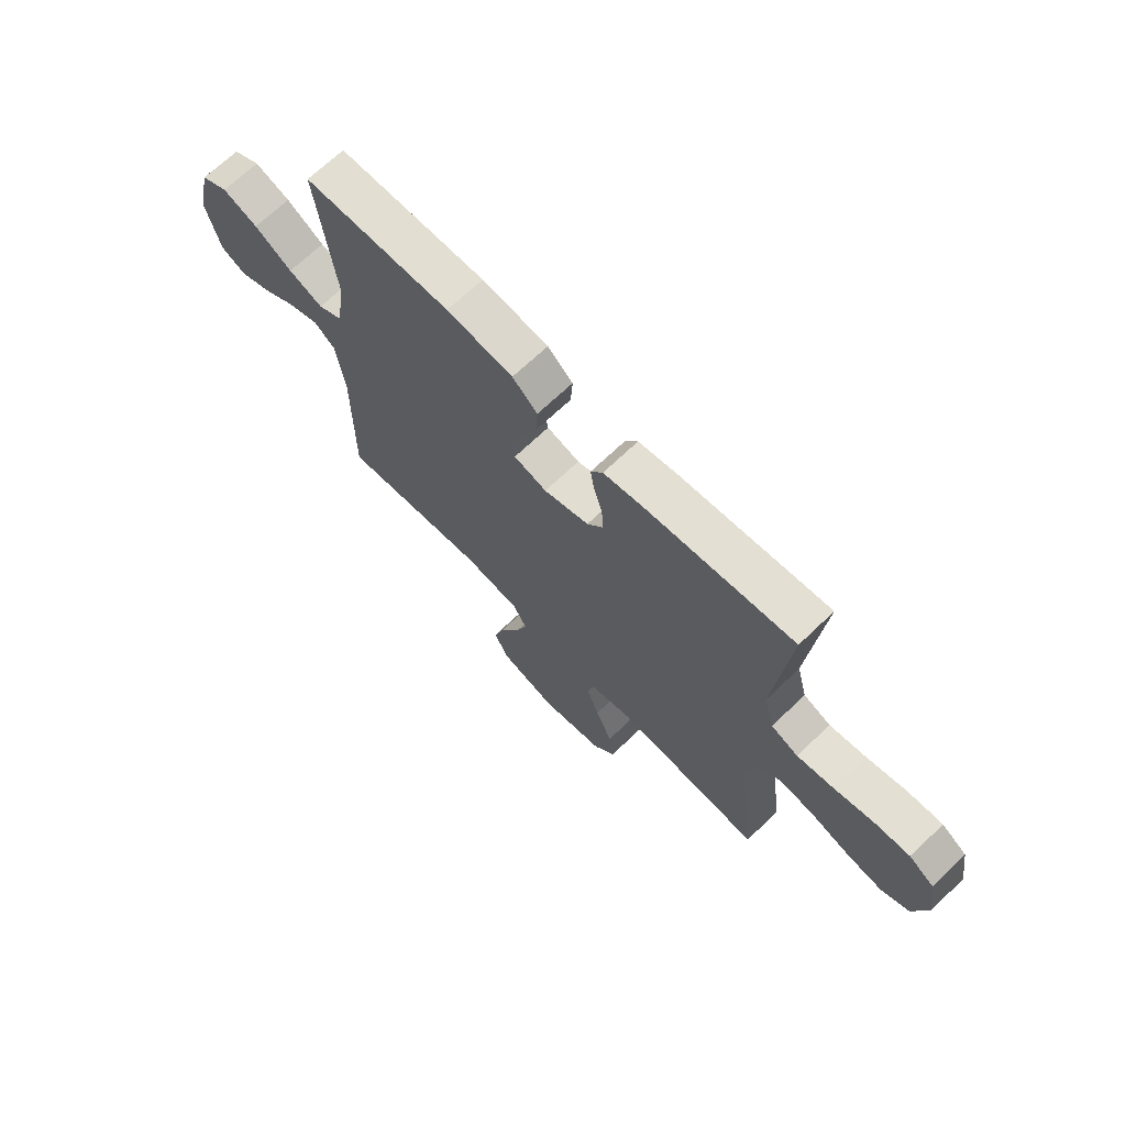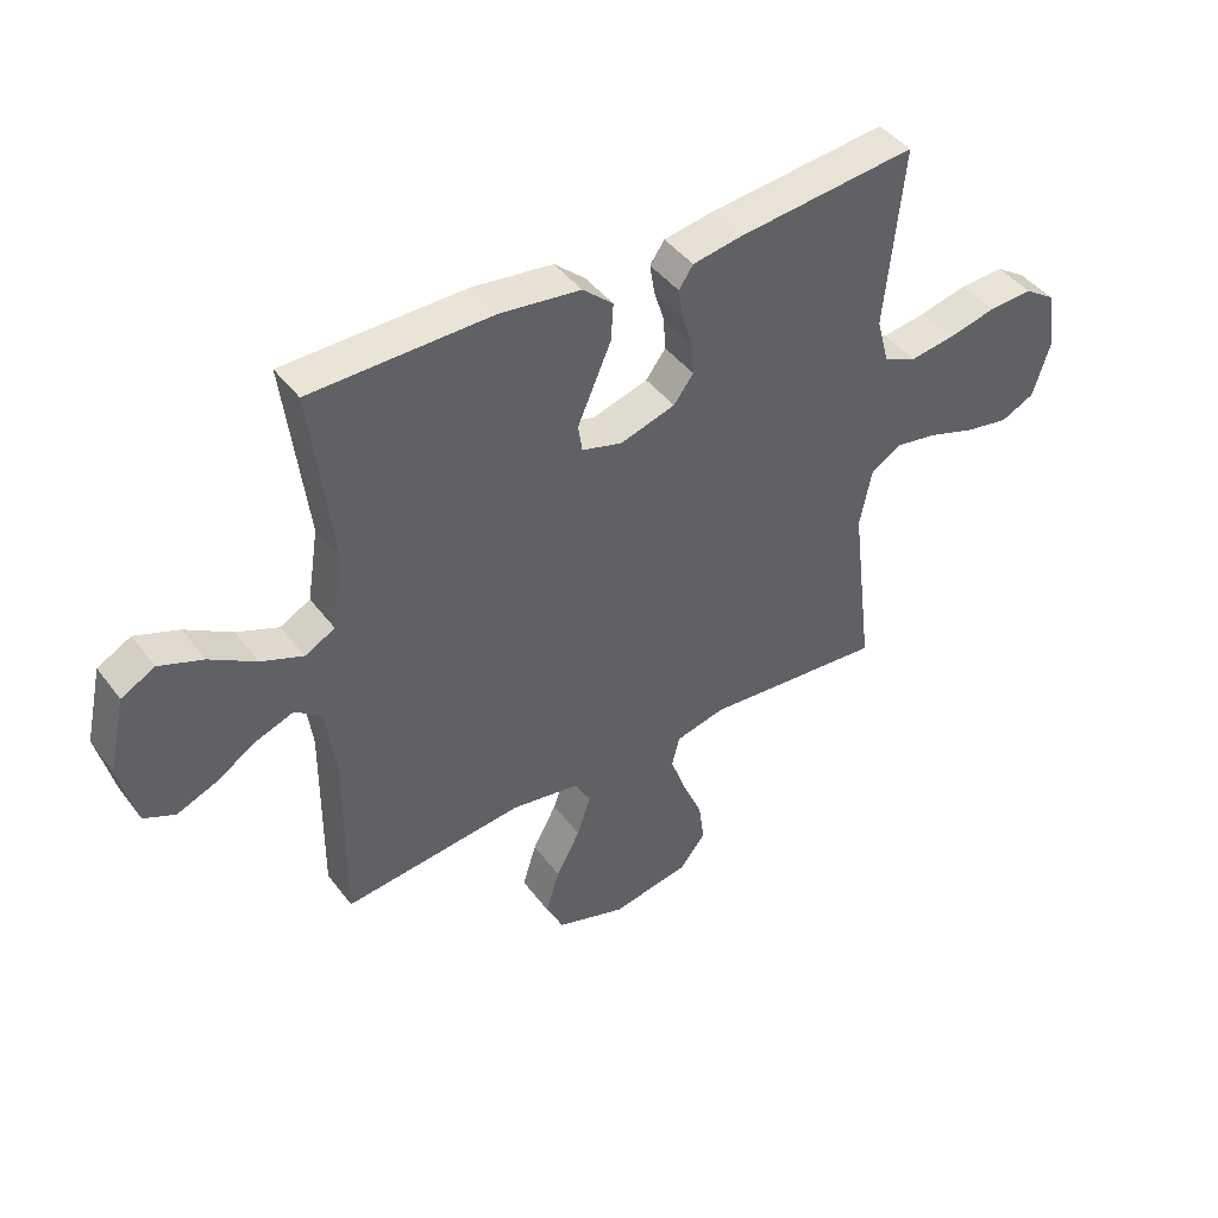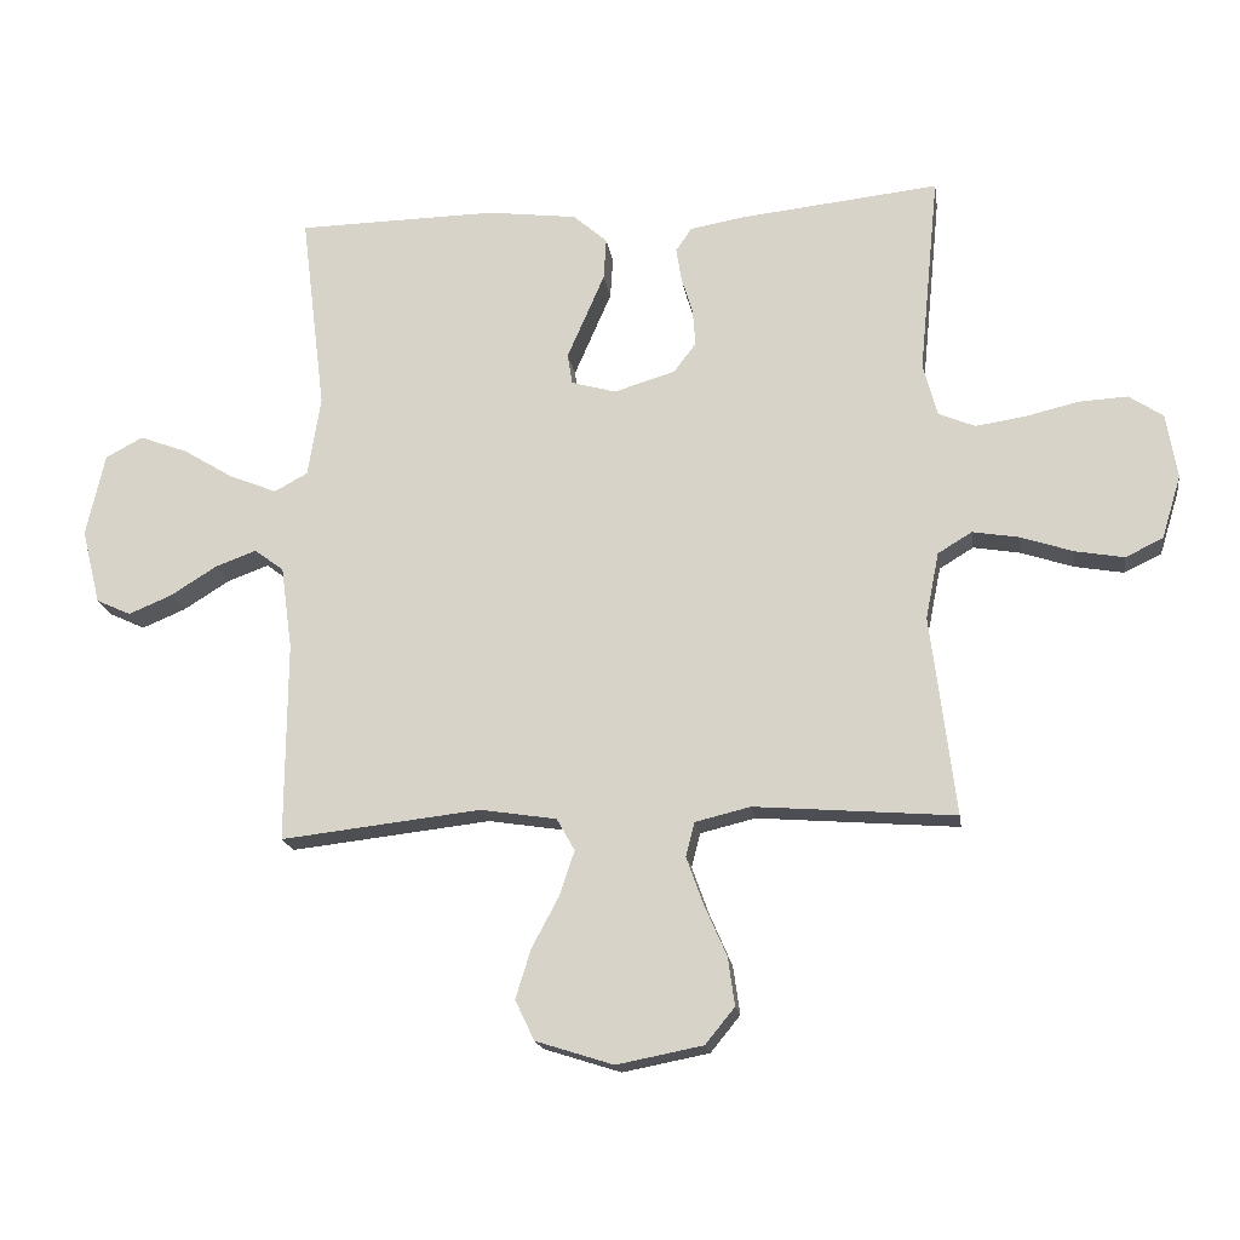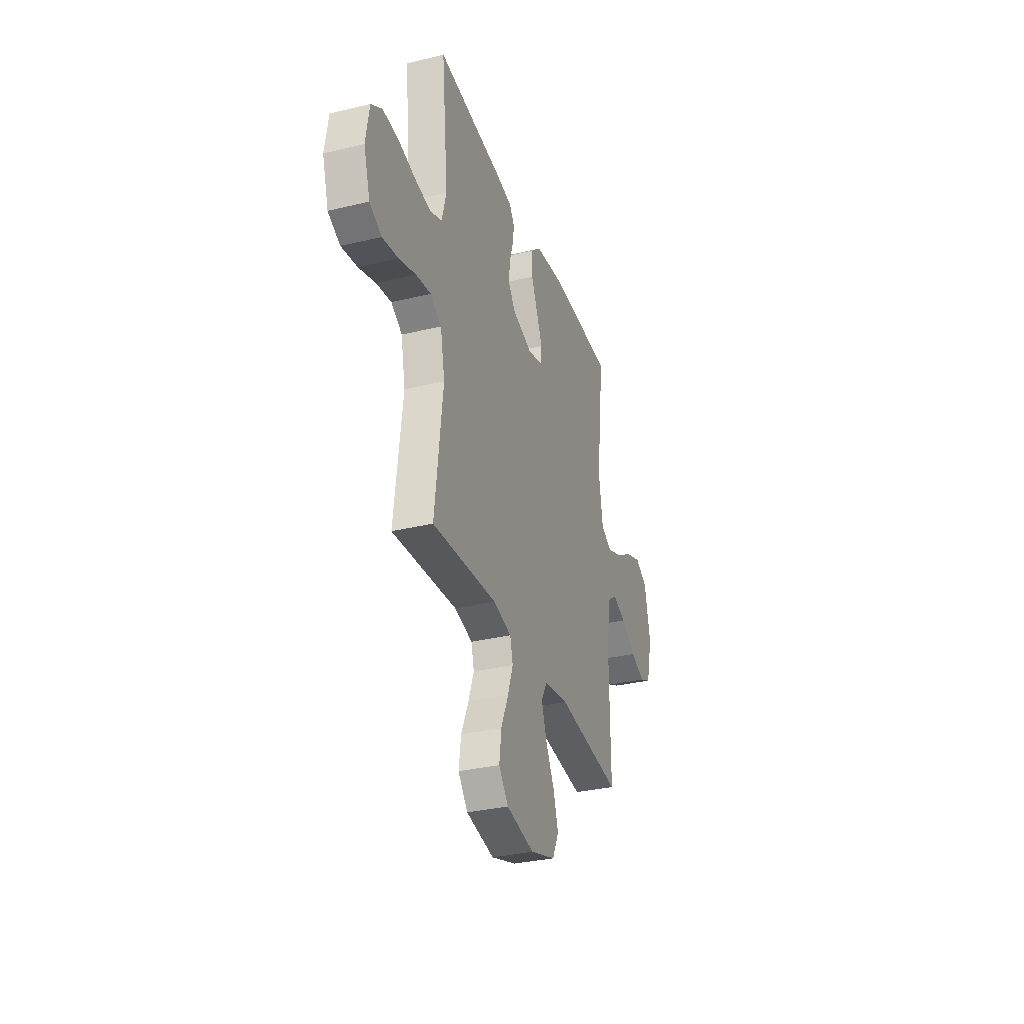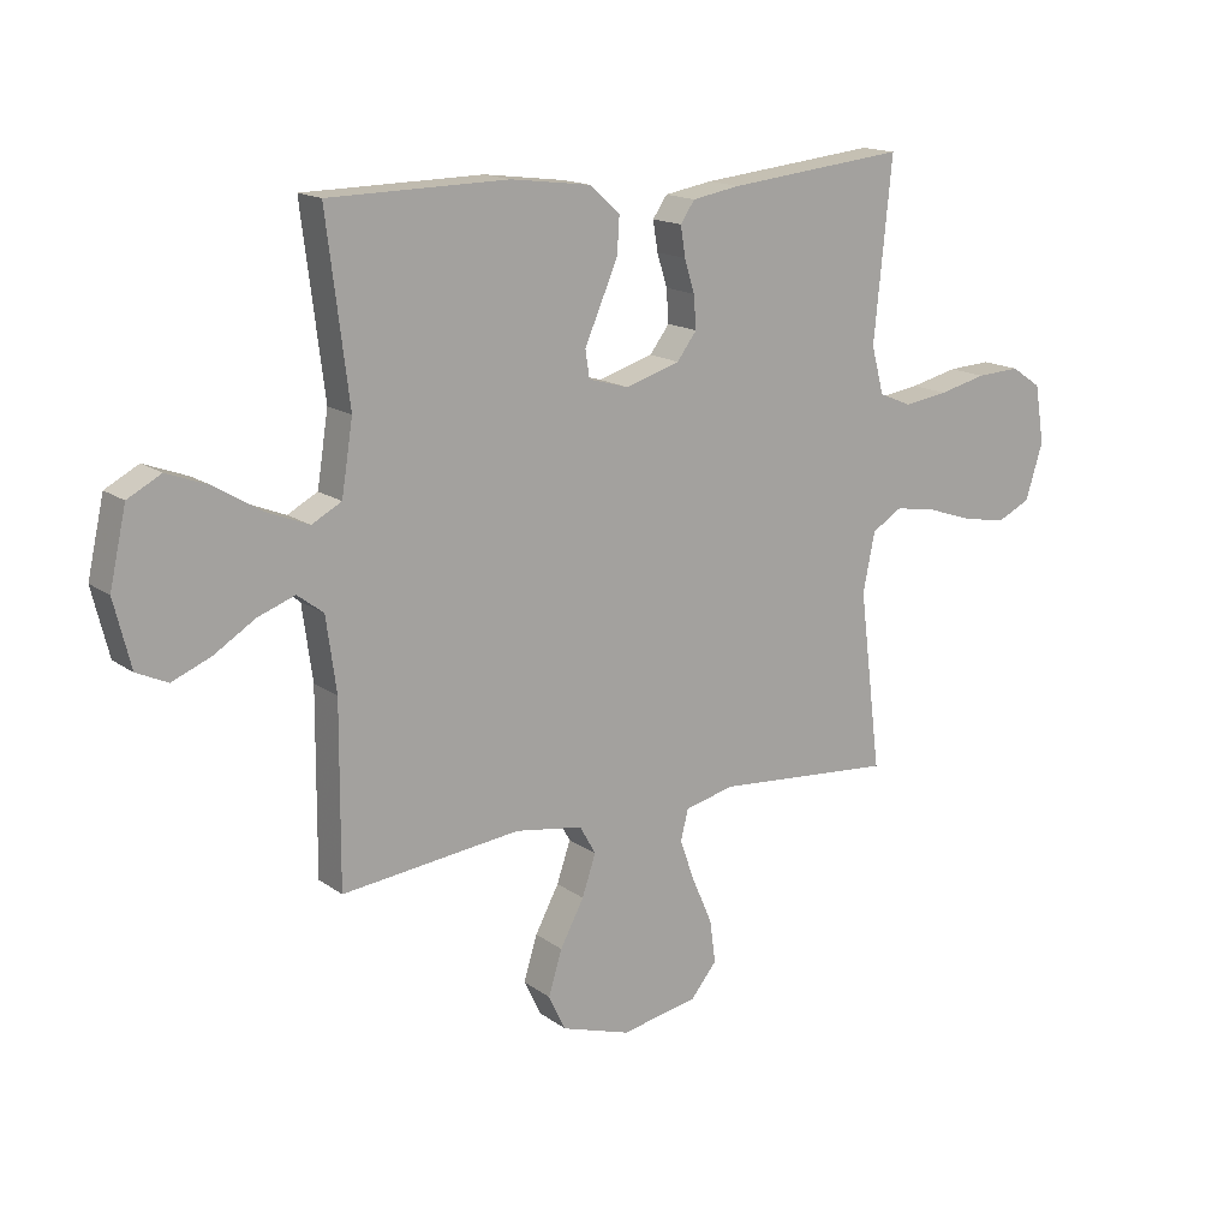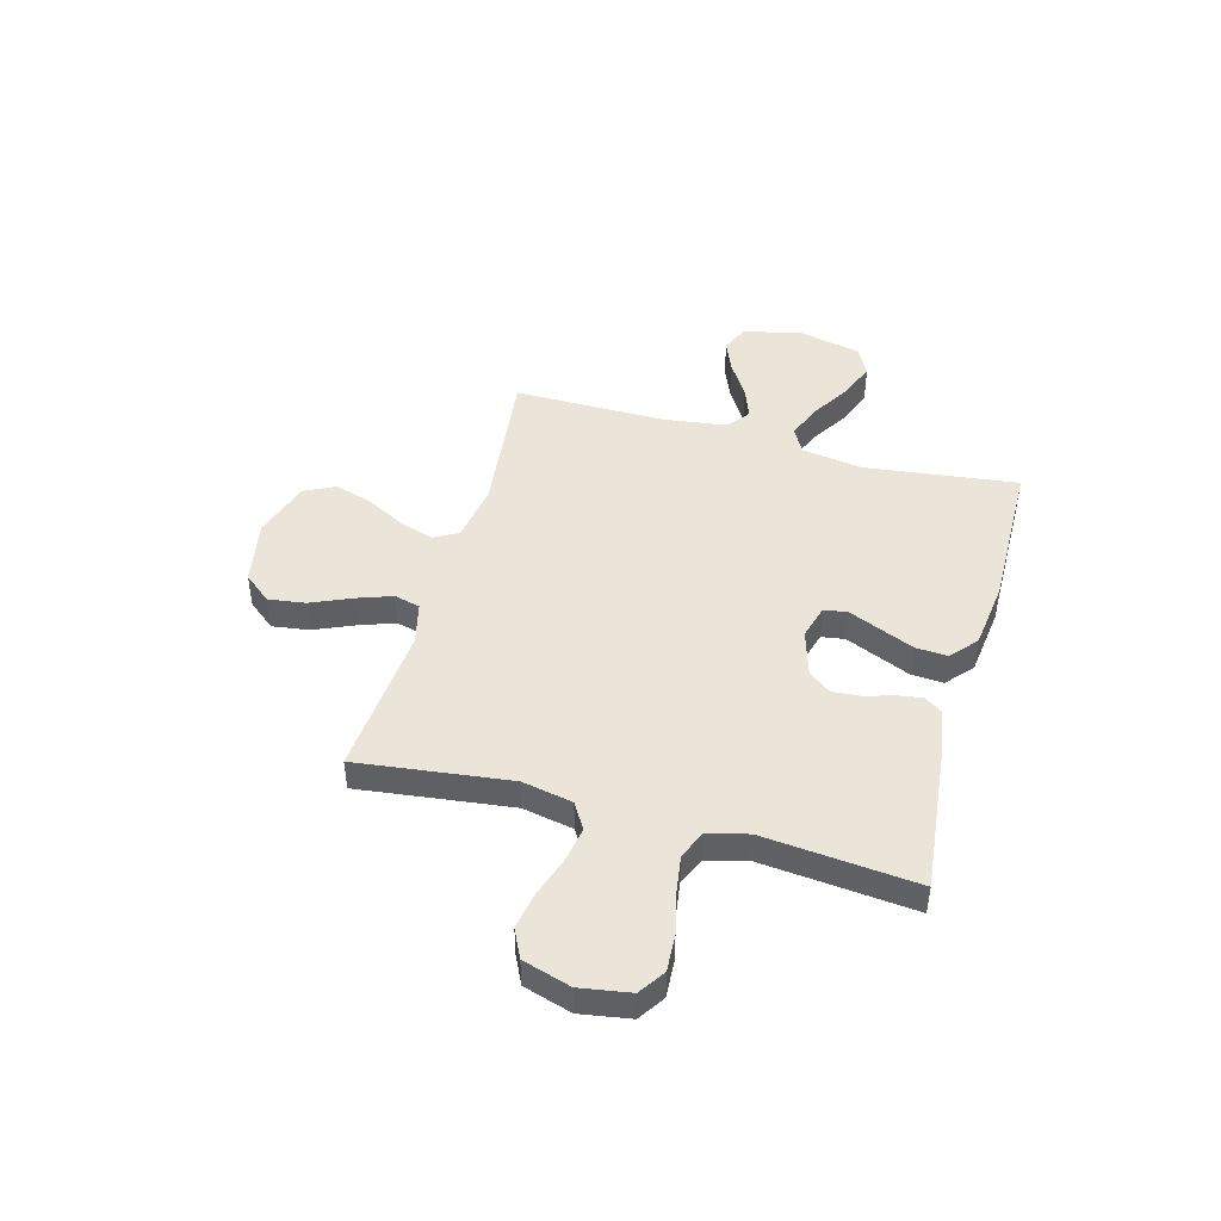
<metadata>
{"format":"obj","ext":"obj","renderer":"f3d","projection":"perspective","resolution":1024,"background":"white","views":[{"elev":68.5,"azim":-133.8,"up":"+Z"},{"elev":43.6,"azim":145.8,"up":"+Z"},{"elev":-18.0,"azim":-171.6,"up":"+Z"},{"elev":-32.5,"azim":-71.6,"up":"+Z"},{"elev":15.8,"azim":145.3,"up":"+Z"},{"elev":45.4,"azim":-74.6,"up":"+Y"}]}
</metadata>
<code>
v -0.5 0.07 -0.5
v -0.463 0.07 -0.2
v -0.483 0.07 -0.101
v -0.534 0.07 -0.07
v -0.604 0.07 -0.082
v -0.682 0.07 -0.108
v -0.755 0.07 -0.121
v -0.811 0.07 -0.094
v -0.84 0.07 0
v -0.824 0.07 0.098
v -0.773 0.07 0.132
v -0.7 0.07 0.128
v -0.62 0.07 0.109
v -0.546 0.07 0.098
v -0.491 0.07 0.121
v -0.47 0.07 0.2
v -0.5 0.07 0.5
v -0.2 0.07 0.468
v -0.12 0.07 0.454
v -0.096 0.07 0.419
v -0.104 0.07 0.369
v -0.121 0.07 0.314
v -0.125 0.07 0.259
v -0.092 0.07 0.215
v 0 0.07 0.187
v 0.067 0.07 0.206
v 0.074 0.07 0.252
v 0.047 0.07 0.314
v 0.018 0.07 0.381
v 0.014 0.07 0.443
v 0.065 0.07 0.488
v 0.2 0.07 0.505
v 0.5 0.07 0.5
v 0.463 0.07 0.2
v 0.482 0.07 0.08
v 0.532 0.07 0.053
v 0.602 0.07 0.081
v 0.679 0.07 0.128
v 0.751 0.07 0.155
v 0.807 0.07 0.125
v 0.835 0.07 0
v 0.807 0.07 -0.112
v 0.755 0.07 -0.136
v 0.69 0.07 -0.109
v 0.621 0.07 -0.066
v 0.559 0.07 -0.043
v 0.515 0.07 -0.076
v 0.498 0.07 -0.2
v 0.5 0.07 -0.5
v 0.2 0.07 -0.466
v 0.086 0.07 -0.484
v 0.059 0.07 -0.532
v 0.082 0.07 -0.6
v 0.122 0.07 -0.675
v 0.145 0.07 -0.749
v 0.116 0.07 -0.809
v 0 0.07 -0.846
v -0.129 0.07 -0.821
v -0.173 0.07 -0.767
v -0.163 0.07 -0.695
v -0.129 0.07 -0.617
v -0.104 0.07 -0.547
v -0.117 0.07 -0.496
v -0.2 0.07 -0.476
v -0.5 0 -0.5
v -0.463 0 -0.2
v -0.483 0 -0.101
v -0.534 0 -0.07
v -0.604 0 -0.082
v -0.682 0 -0.108
v -0.755 0 -0.121
v -0.811 0 -0.094
v -0.84 0 0
v -0.824 0 0.098
v -0.773 0 0.132
v -0.7 0 0.128
v -0.62 0 0.109
v -0.546 0 0.098
v -0.491 0 0.121
v -0.47 0 0.2
v -0.5 0 0.5
v -0.2 0 0.468
v -0.12 0 0.454
v -0.096 0 0.419
v -0.104 0 0.369
v -0.121 0 0.314
v -0.125 0 0.259
v -0.092 0 0.215
v 0 0 0.187
v 0.067 0 0.206
v 0.074 0 0.252
v 0.047 0 0.314
v 0.018 0 0.381
v 0.014 0 0.443
v 0.065 0 0.488
v 0.2 0 0.505
v 0.5 0 0.5
v 0.463 0 0.2
v 0.482 0 0.08
v 0.532 0 0.053
v 0.602 0 0.081
v 0.679 0 0.128
v 0.751 0 0.155
v 0.807 0 0.125
v 0.835 0 0
v 0.807 0 -0.112
v 0.755 0 -0.136
v 0.69 0 -0.109
v 0.621 0 -0.066
v 0.559 0 -0.043
v 0.515 0 -0.076
v 0.498 0 -0.2
v 0.5 0 -0.5
v 0.2 0 -0.466
v 0.086 0 -0.484
v 0.059 0 -0.532
v 0.082 0 -0.6
v 0.122 0 -0.675
v 0.145 0 -0.749
v 0.116 0 -0.809
v 0 0 -0.846
v -0.129 0 -0.821
v -0.173 0 -0.767
v -0.163 0 -0.695
v -0.129 0 -0.617
v -0.104 0 -0.547
v -0.117 0 -0.496
v -0.2 0 -0.476
f 59 60 61
f 58 59 61
f 57 58 61
f 56 57 61
f 55 56 61
f 54 55 61
f 53 54 61
f 52 53 61 62
f 51 52 62 63
f 48 49 50
f 51 63 64
f 50 51 64
f 48 50 64
f 47 48 64
f 43 44 45
f 42 43 45
f 41 42 45
f 40 41 45
f 39 40 45
f 38 39 45
f 37 38 45
f 36 37 45 46
f 64 1 2
f 47 64 2
f 46 47 2
f 36 46 2
f 35 36 2
f 32 33 34
f 31 32 34
f 30 31 34
f 29 30 34
f 28 29 34
f 27 28 34
f 20 21 22
f 19 20 22
f 18 19 22
f 17 18 22
f 16 17 22
f 15 16 22 23
f 14 15 23 24
f 11 12 13
f 10 11 13
f 9 10 13
f 8 9 13
f 7 8 13
f 6 7 13
f 5 6 13
f 4 5 13 14
f 14 24 25
f 4 14 25
f 3 4 25
f 26 27 34 35
f 25 26 35
f 3 25 35
f 2 3 35
f 125 124 123
f 125 123 122
f 125 122 121
f 125 121 120
f 125 120 119
f 125 119 118
f 125 118 117
f 126 125 117 116
f 127 126 116 115
f 114 113 112
f 128 127 115
f 128 115 114
f 128 114 112
f 128 112 111
f 109 108 107
f 109 107 106
f 109 106 105
f 109 105 104
f 109 104 103
f 109 103 102
f 109 102 101
f 110 109 101 100
f 66 65 128
f 66 128 111
f 66 111 110
f 66 110 100
f 66 100 99
f 98 97 96
f 98 96 95
f 98 95 94
f 98 94 93
f 98 93 92
f 98 92 91
f 86 85 84
f 86 84 83
f 86 83 82
f 86 82 81
f 86 81 80
f 87 86 80 79
f 88 87 79 78
f 77 76 75
f 77 75 74
f 77 74 73
f 77 73 72
f 77 72 71
f 77 71 70
f 77 70 69
f 78 77 69 68
f 89 88 78
f 89 78 68
f 89 68 67
f 99 98 91 90
f 99 90 89
f 99 89 67
f 99 67 66
f 1 65 66 2
f 2 66 67 3
f 3 67 68 4
f 4 68 69 5
f 5 69 70 6
f 6 70 71 7
f 7 71 72 8
f 8 72 73 9
f 9 73 74 10
f 10 74 75 11
f 11 75 76 12
f 12 76 77 13
f 13 77 78 14
f 14 78 79 15
f 15 79 80 16
f 16 80 81 17
f 17 81 82 18
f 18 82 83 19
f 19 83 84 20
f 20 84 85 21
f 21 85 86 22
f 22 86 87 23
f 23 87 88 24
f 24 88 89 25
f 25 89 90 26
f 26 90 91 27
f 27 91 92 28
f 28 92 93 29
f 29 93 94 30
f 30 94 95 31
f 31 95 96 32
f 32 96 97 33
f 33 97 98 34
f 34 98 99 35
f 35 99 100 36
f 36 100 101 37
f 37 101 102 38
f 38 102 103 39
f 39 103 104 40
f 40 104 105 41
f 41 105 106 42
f 42 106 107 43
f 43 107 108 44
f 44 108 109 45
f 45 109 110 46
f 46 110 111 47
f 47 111 112 48
f 48 112 113 49
f 49 113 114 50
f 50 114 115 51
f 51 115 116 52
f 52 116 117 53
f 53 117 118 54
f 54 118 119 55
f 55 119 120 56
f 56 120 121 57
f 57 121 122 58
f 58 122 123 59
f 59 123 124 60
f 60 124 125 61
f 61 125 126 62
f 62 126 127 63
f 63 127 128 64
f 64 128 65 1

</code>
